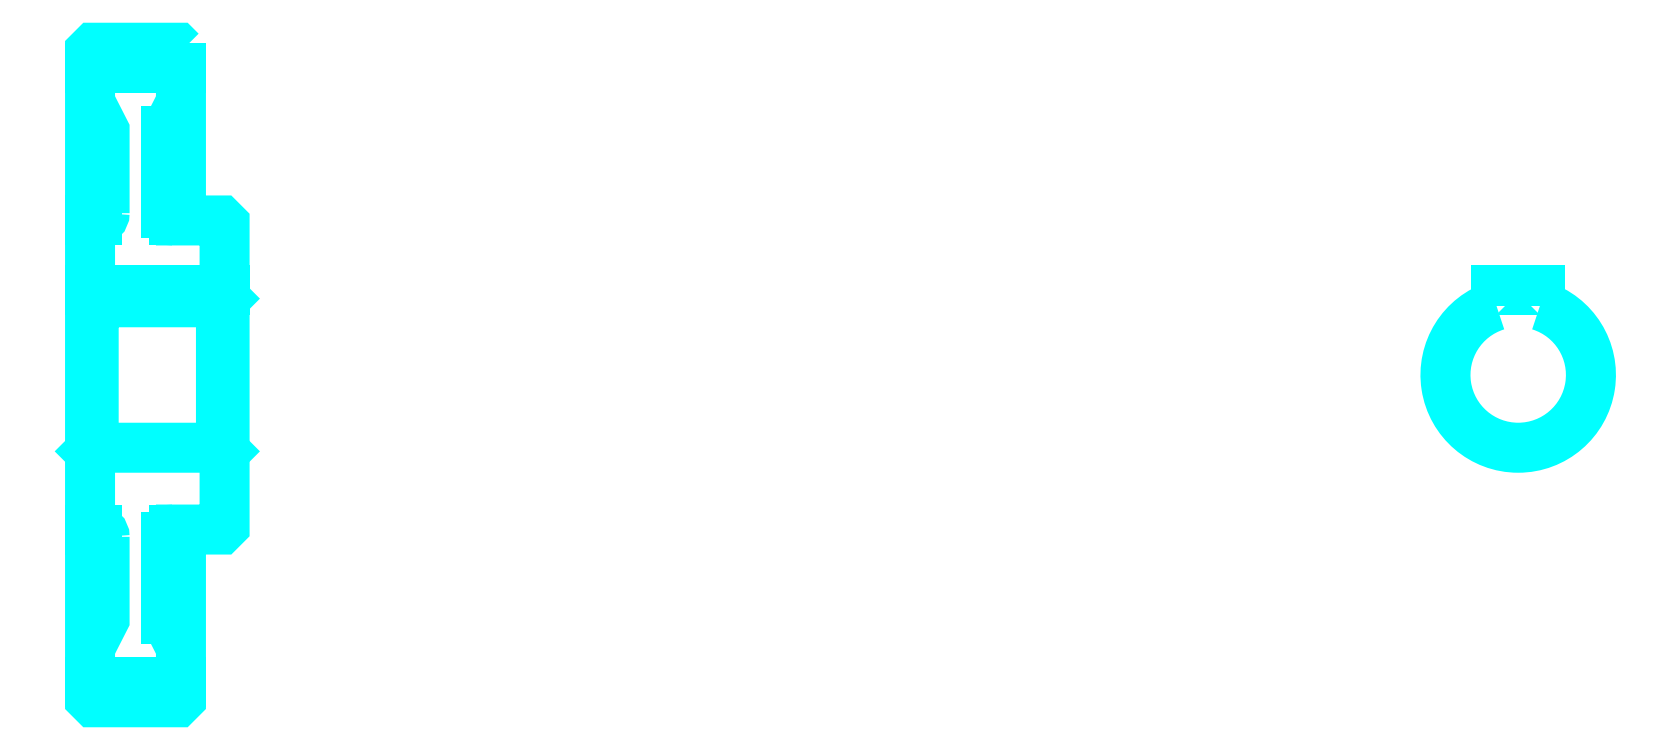
<metadata>
{"format":"dxf","ext":"dxf","renderer":"ezdxf+matplotlib","layout":"modelspace","background":"white","min_lineweight":24,"dpi":150}
</metadata>
<code>
0
SECTION
2
ENTITIES
0
ARC
8
0
10
252.6
20
296.7
30
0
40
2
50
270
51
0
0
ARC
8
0
10
252.6
20
207.7
30
0
40
2
50
0
51
90
0
LINE
8
0
10
250.6
20
336.6
30
0
11
275.6
21
336.6
31
0
0
LINE
8
0
10
250.6
20
167.9
30
0
11
275.6
21
167.9
31
0
0
LINE
8
0
10
287.6
20
273.2
30
0
11
286.6
21
272.2
31
0
0
LINE
8
0
10
287.6
20
231.2
30
0
11
286.6
21
232.2
31
0
0
LINE
8
0
10
250.6
20
231.2
30
0
11
251.6
21
232.2
31
0
0
LINE
8
0
10
250.6
20
294.7
30
0
11
252.6
21
294.7
31
0
0
LINE
8
0
10
250.6
20
209.7
30
0
11
252.6
21
209.7
31
0
0
POLYLINE
8
0
66
1
10
0
20
0
30
0
70
2
0
VERTEX
8
0
10
271.6
20
296.7
30
0
70
0
0
VERTEX
8
0
10
271.6
20
319.4
30
0
70
0
0
VERTEX
8
0
10
275.6
20
327.2
30
0
70
0
0
SEQEND
8
0
0
POLYLINE
8
0
66
1
10
0
20
0
30
0
70
2
0
VERTEX
8
0
10
254.6
20
296.7
30
0
70
0
0
VERTEX
8
0
10
254.6
20
319.4
30
0
70
0
0
VERTEX
8
0
10
250.6
20
327.2
30
0
70
0
0
SEQEND
8
0
0
POLYLINE
8
0
66
1
10
0
20
0
30
0
70
2
0
VERTEX
8
0
10
271.6
20
207.7
30
0
70
0
0
VERTEX
8
0
10
271.6
20
185.1
30
0
70
0
0
VERTEX
8
0
10
275.6
20
177.2
30
0
70
0
0
SEQEND
8
0
0
POLYLINE
8
0
66
1
10
0
20
0
30
0
70
2
0
VERTEX
8
0
10
254.6
20
207.7
30
0
70
0
0
VERTEX
8
0
10
254.6
20
185.1
30
0
70
0
0
VERTEX
8
0
10
250.6
20
177.2
30
0
70
0
0
SEQEND
8
0
0
POLYLINE
8
0
66
1
10
0
20
0
30
0
70
2
0
VERTEX
8
0
10
250.6
20
273.2
30
0
70
0
0
VERTEX
8
0
10
251.6
20
272.2
30
0
70
0
0
VERTEX
8
0
10
251.6
20
232.2
30
0
70
0
0
VERTEX
8
0
10
286.6
20
232.2
30
0
70
0
0
VERTEX
8
0
10
286.6
20
272.2
30
0
70
0
0
VERTEX
8
0
10
251.6
20
272.2
30
0
70
0
0
SEQEND
8
0
0
ARC
8
0
10
643.3
20
252.2
30
0
40
20
50
107.5
51
72.54
0
POLYLINE
8
0
66
1
10
0
20
0
30
0
70
2
0
VERTEX
8
0
10
649.3
20
271.3
30
0
70
0
0
VERTEX
8
0
10
649.3
20
275.5
30
0
70
0
0
VERTEX
8
0
10
637.3
20
275.5
30
0
70
0
0
VERTEX
8
0
10
637.3
20
271.3
30
0
70
0
0
SEQEND
8
0
0
LINE
8
0
10
250.6
20
275.5
30
0
11
287.6
21
275.5
31
0
0
POLYLINE
8
0
66
1
10
0
20
0
30
0
70
2
0
VERTEX
8
0
10
250.6
20
231.2
30
0
70
0
0
VERTEX
8
0
10
250.6
20
163.2
30
0
70
0
0
VERTEX
8
0
10
251.6
20
162.2
30
0
70
0
0
VERTEX
8
0
10
274.6
20
162.2
30
0
70
0
0
VERTEX
8
0
10
275.6
20
163.2
30
0
70
0
0
VERTEX
8
0
10
275.6
20
209.7
30
0
70
0
0
VERTEX
8
0
10
286.6
20
209.7
30
0
70
0
0
VERTEX
8
0
10
287.6
20
210.7
30
0
70
0
0
VERTEX
8
0
10
287.6
20
293.7
30
0
70
0
0
VERTEX
8
0
10
286.6
20
294.7
30
0
70
0
0
VERTEX
8
0
10
275.6
20
294.7
30
0
70
0
0
VERTEX
8
0
10
275.6
20
341.2
30
0
70
0
0
SEQEND
8
0
0
POLYLINE
8
0
66
1
10
0
20
0
30
0
70
2
0
VERTEX
8
0
10
275.6
20
341.2
30
0
70
0
0
VERTEX
8
0
10
274.6
20
342.2
30
0
70
0
0
VERTEX
8
0
10
251.6
20
342.2
30
0
70
0
0
VERTEX
8
0
10
250.6
20
341.2
30
0
70
0
0
VERTEX
8
0
10
250.6
20
231.2
30
0
70
0
0
SEQEND
8
0
0
ARC
8
0
10
273.6
20
207.7
30
0
40
2
50
90
51
180
0
ARC
8
0
10
273.6
20
296.7
30
0
40
2
50
180
51
270
0
LINE
8
0
10
275.6
20
209.7
30
0
11
273.6
21
209.7
31
0
0
LINE
8
0
10
273.6
20
294.7
30
0
11
275.6
21
294.7
31
0
0
LINE
8
0
10
271.6
20
319.4
30
0
11
271.6
21
296.7
31
0
0
LINE
8
0
10
271.6
20
207.7
30
0
11
271.6
21
185.1
31
0
0
ENDSEC
0
EOF

</code>
